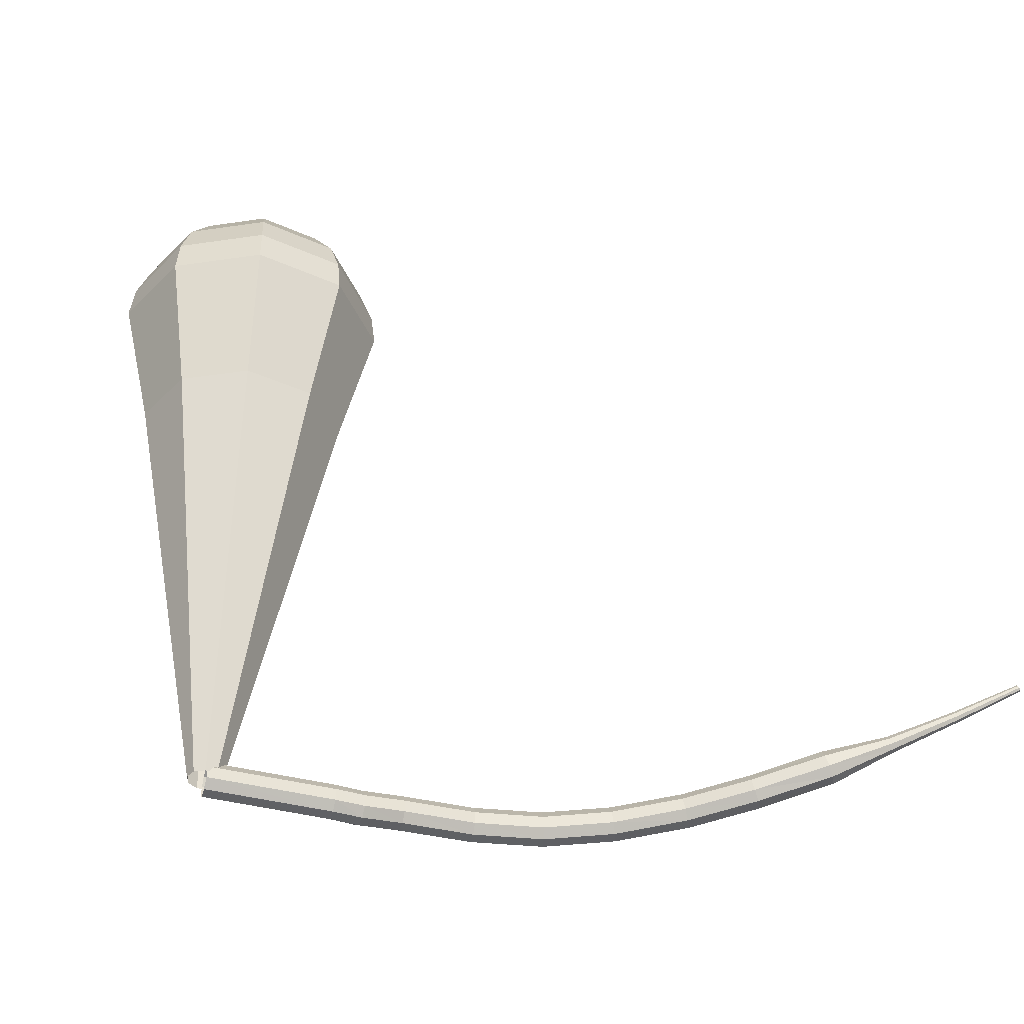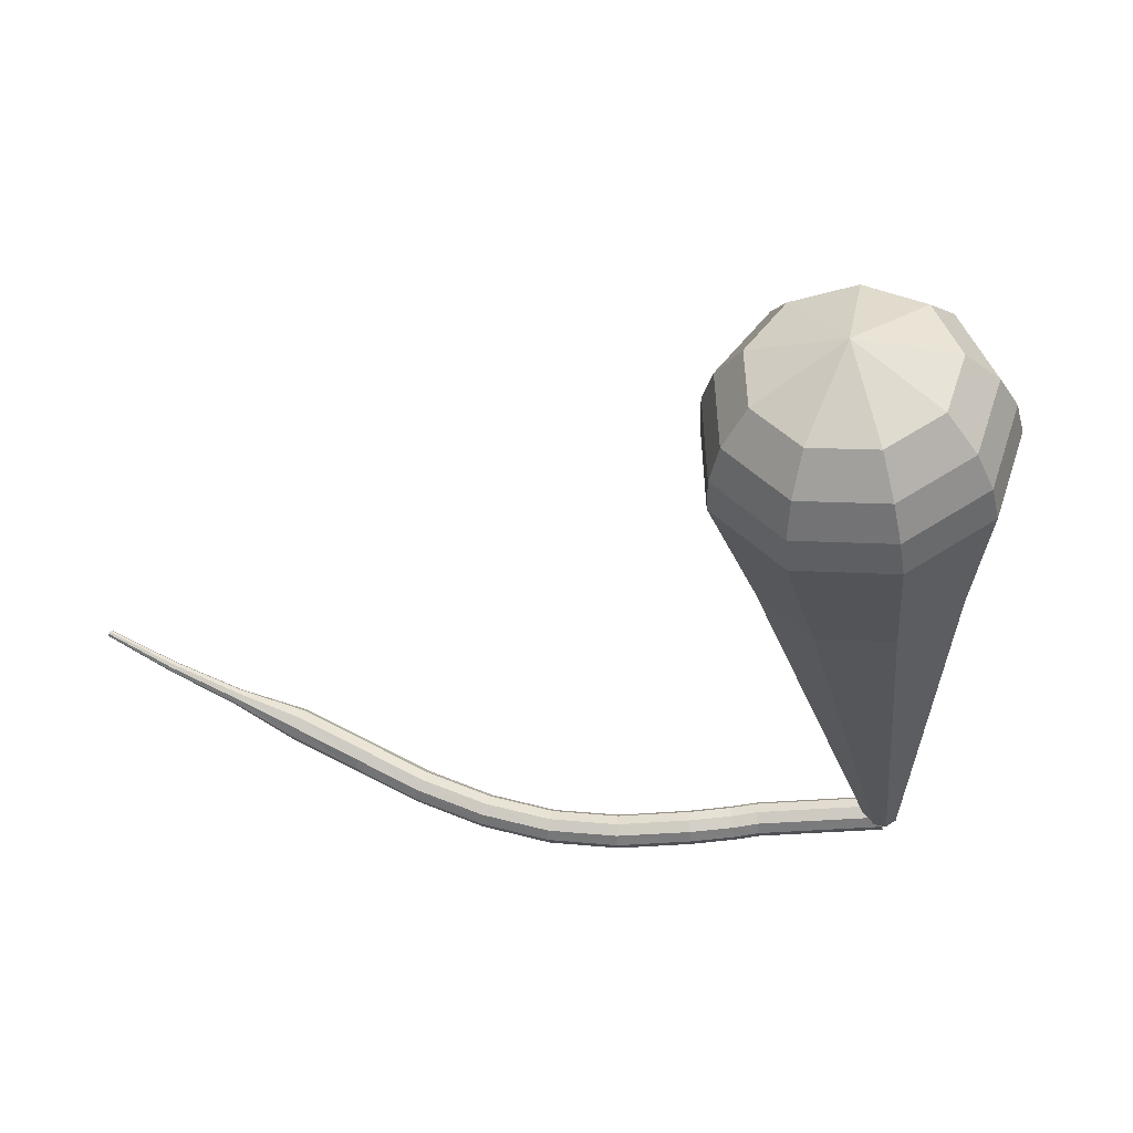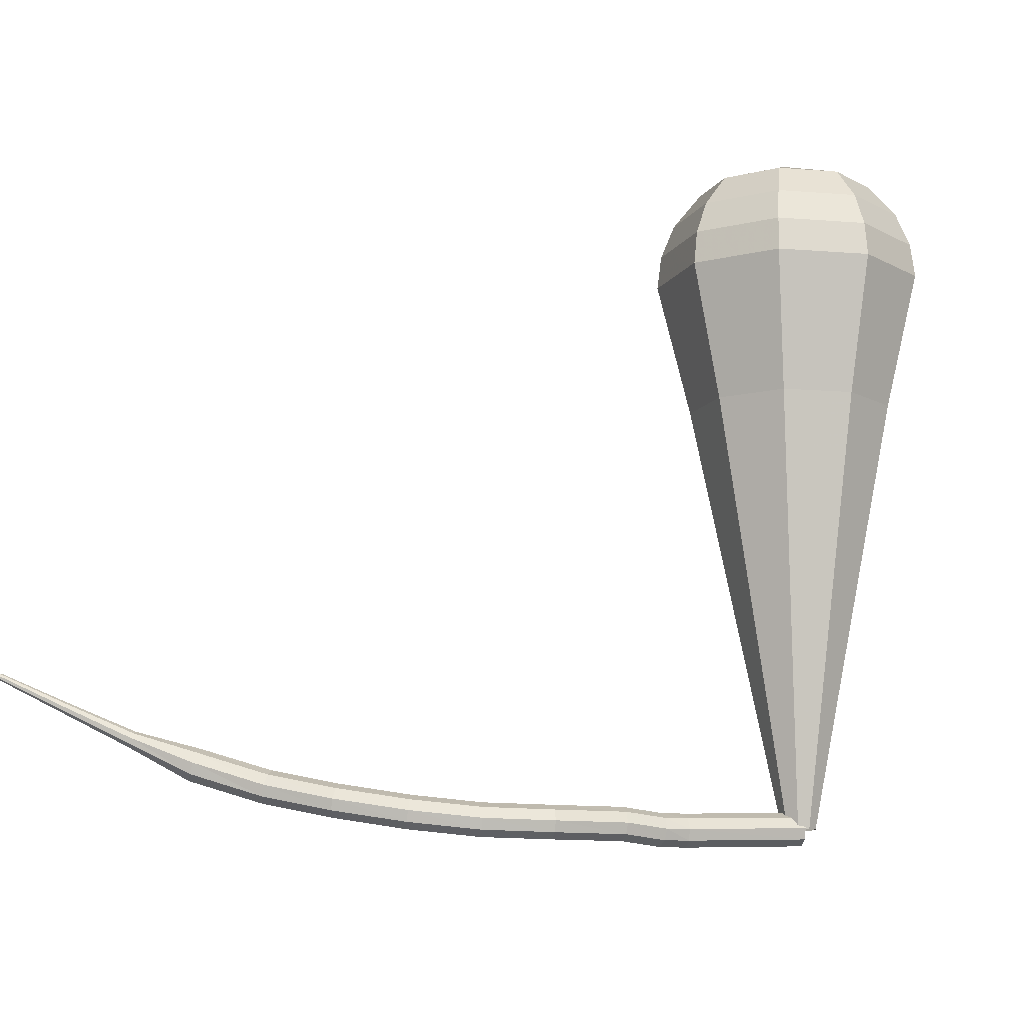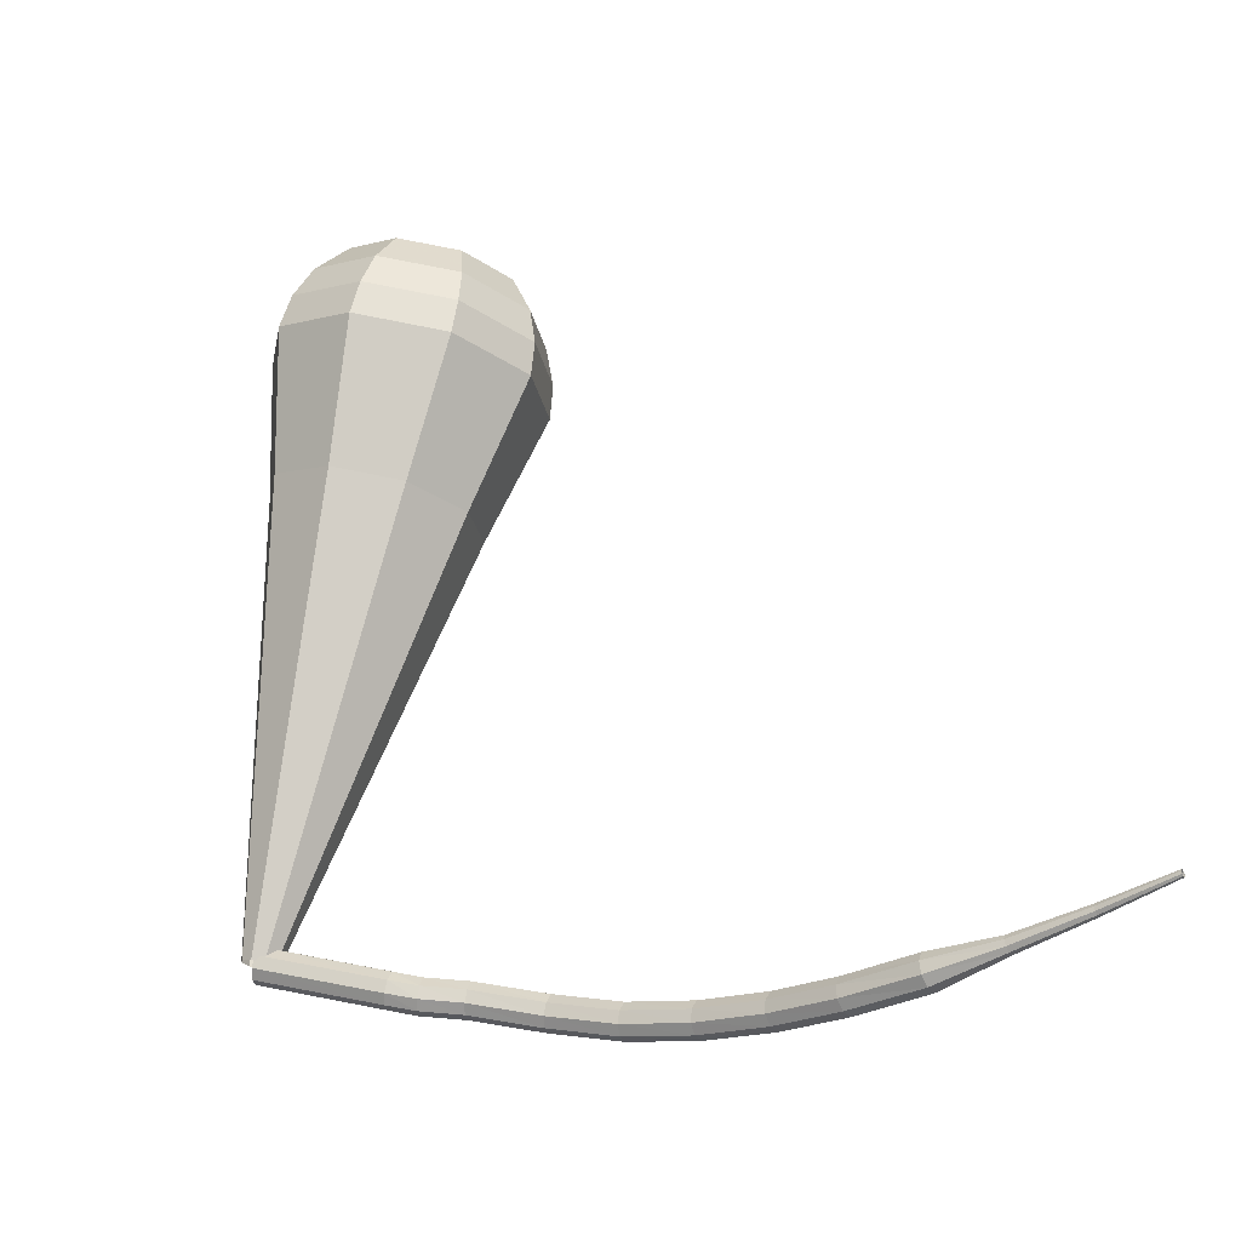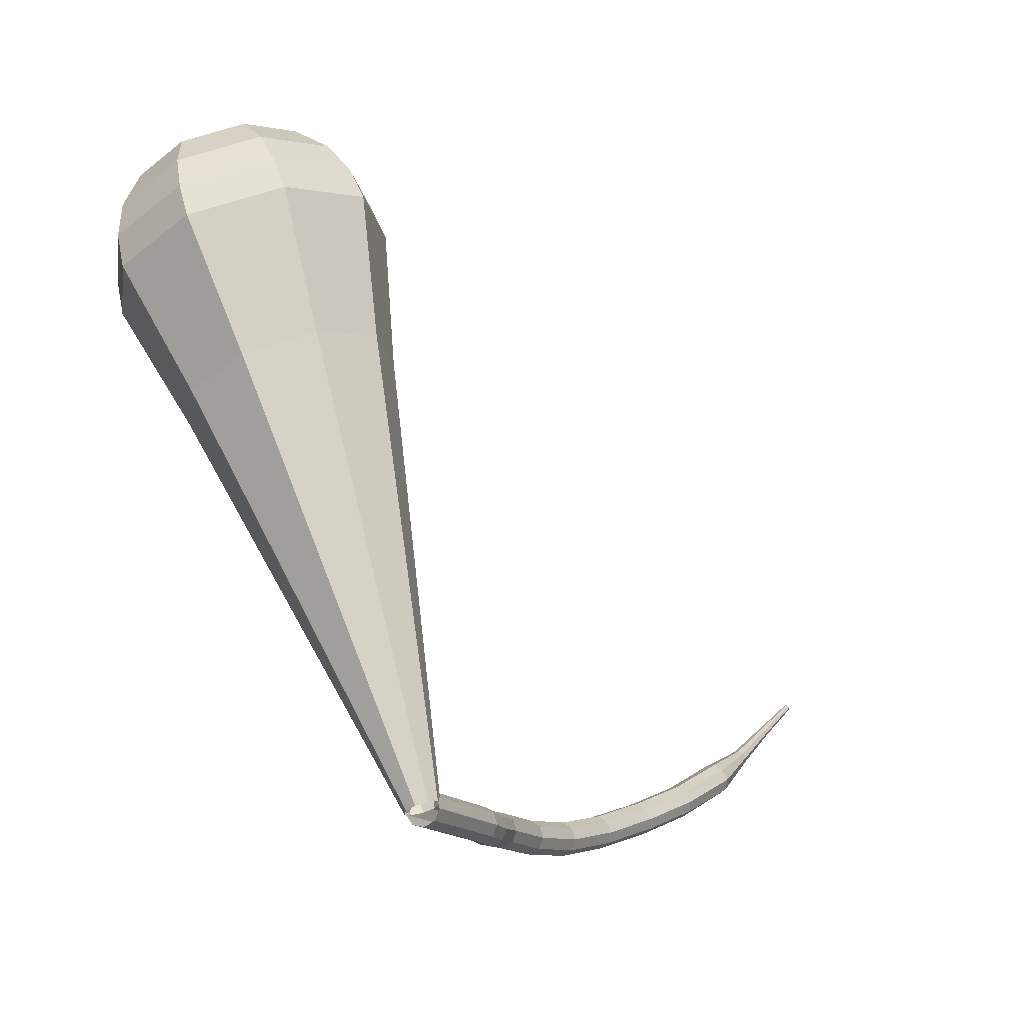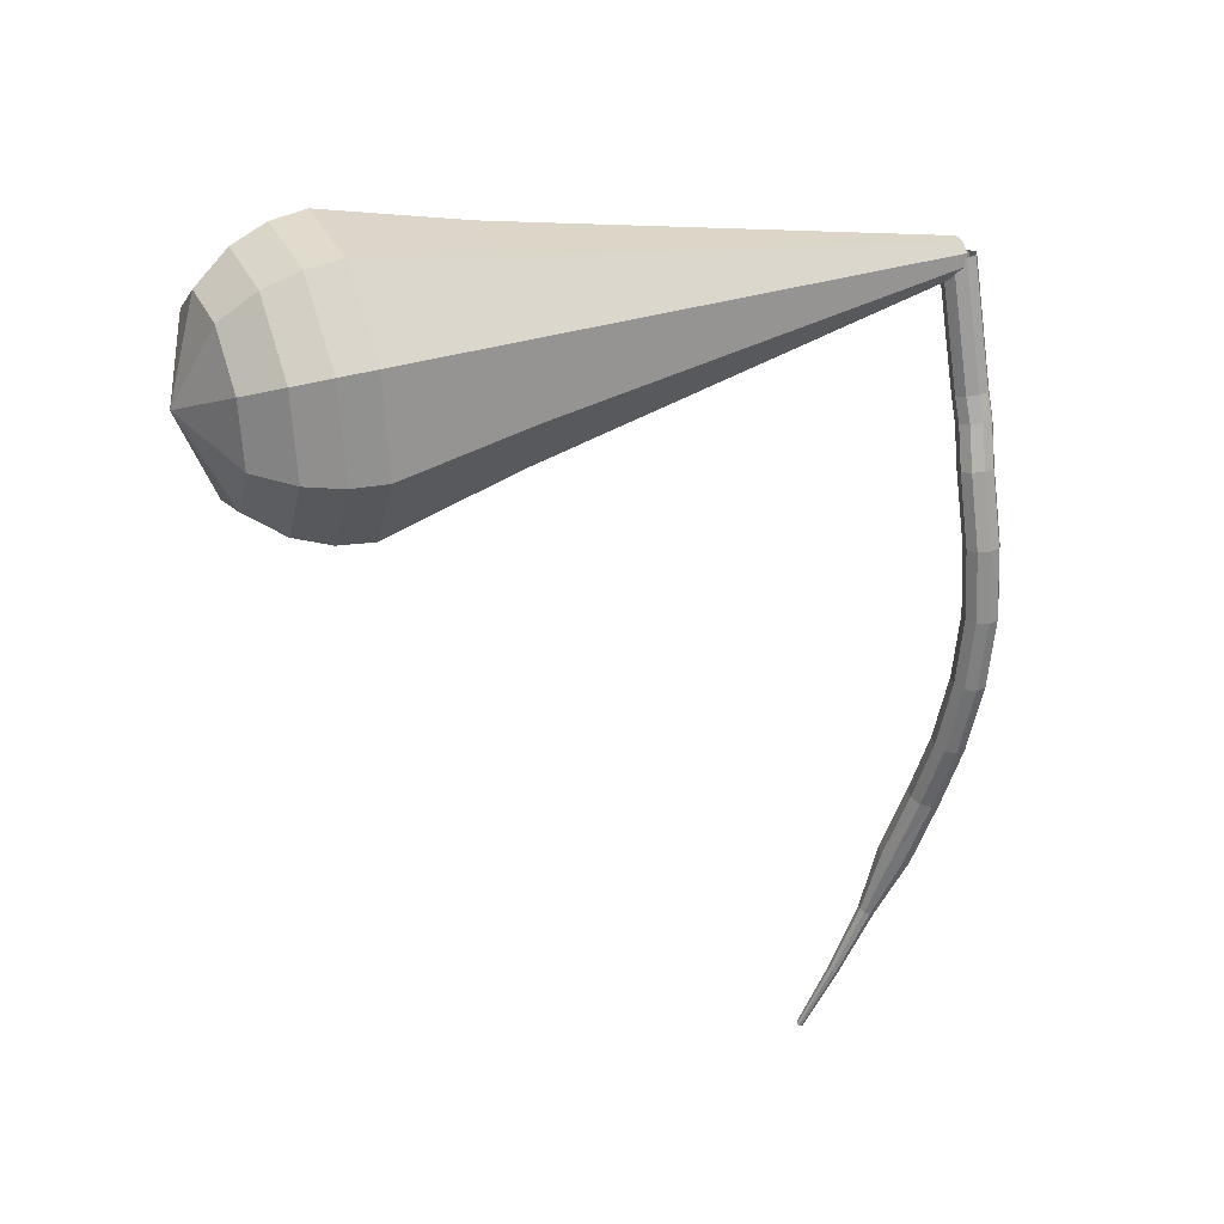
<metadata>
{"format":"obj","ext":"obj","renderer":"f3d","projection":"perspective","resolution":1024,"background":"white","views":[{"elev":-16.1,"azim":-143.0,"up":"+Z"},{"elev":30.7,"azim":55.9,"up":"+Z"},{"elev":-34.9,"azim":35.8,"up":"+Z"},{"elev":0.0,"azim":-112.3,"up":"+Z"},{"elev":-6.5,"azim":164.5,"up":"+Z"},{"elev":-19.7,"azim":89.6,"up":"+Y"}]}
</metadata>
<code>
g tube1
v 147.6 144.1 96.3
v 147.8 144 95.66
v 148.3 143.7 95.32
v 148.8 143.3 95.44
v 149.1 142.9 95.96
v 149 142.8 96.64
v 148.7 143.1 97.16
v 148.1 143.5 97.27
v 147.7 143.9 96.93
v 147.6 144.1 96.3
v 143 138.6 95.31
v 143.2 138.5 94.67
v 143.7 138.2 94.33
v 144.2 137.7 94.45
v 144.5 137.4 94.97
v 144.5 137.3 95.64
v 144.1 137.5 96.16
v 143.5 137.9 96.28
v 143.1 138.3 95.94
v 143 138.6 95.31
v 142 137.1 95.05
v 142.3 137.1 94.41
v 142.8 136.8 94.07
v 143.4 136.4 94.19
v 143.7 136.2 94.71
v 143.7 136.1 95.39
v 143.3 136.3 95.92
v 142.7 136.6 96.03
v 142.2 136.9 95.69
v 142 137.1 95.05
v 140.9 135 94.9
v 141.1 134.9 94.26
v 141.6 134.6 93.92
v 142.2 134.2 94.04
v 142.5 134 94.56
v 142.5 133.9 95.24
v 142.1 134.1 95.76
v 141.5 134.5 95.88
v 141 134.8 95.54
v 140.9 135 94.9
v 138.4 131.8 94.4
v 138.6 131.7 93.76
v 139.1 131.3 93.42
v 139.6 130.9 93.54
v 139.9 130.5 94.06
v 139.8 130.5 94.74
v 139.5 130.7 95.27
v 138.9 131.2 95.39
v 138.5 131.6 95.04
v 138.4 131.8 94.4
v 135.6 129 94.22
v 135.7 128.8 93.58
v 136.1 128.4 93.24
v 136.6 127.9 93.35
v 136.9 127.6 93.88
v 136.9 127.6 94.56
v 136.6 127.9 95.09
v 136.2 128.4 95.21
v 135.7 128.8 94.86
v 135.6 129 94.22
v 132.5 126.4 94.55
v 132.6 126.2 93.91
v 132.9 125.7 93.58
v 133.3 125.2 93.69
v 133.7 124.9 94.21
v 133.7 124.9 94.89
v 133.5 125.3 95.41
v 133.1 125.9 95.53
v 132.7 126.3 95.19
v 132.5 126.4 94.55
v 129.2 124.1 95.3
v 129.2 123.8 94.67
v 129.4 123.3 94.34
v 129.8 122.7 94.45
v 130.2 122.4 94.97
v 130.3 122.5 95.63
v 130.1 122.9 96.15
v 129.8 123.5 96.26
v 129.4 124 95.93
v 129.2 124.1 95.3
v 125.8 122 96.34
v 125.7 121.7 95.72
v 126 121.1 95.39
v 126.4 120.6 95.51
v 126.8 120.3 96.01
v 126.9 120.4 96.66
v 126.8 120.9 97.17
v 126.4 121.5 97.28
v 126 121.9 96.95
v 125.8 122 96.34
v 122.3 119.4 97.73
v 122.3 119.1 97.12
v 122.6 118.6 96.8
v 123 118.1 96.91
v 123.4 117.9 97.41
v 123.6 118 98.05
v 123.5 118.5 98.55
v 123.1 119 98.66
v 122.6 119.4 98.34
v 122.3 119.4 97.73
v 119.8 116.4 99.15
v 119.8 116.3 98.86
v 120 116 98.7
v 120.2 115.8 98.75
v 120.5 115.7 99
v 120.6 115.8 99.31
v 120.5 116 99.56
v 120.3 116.3 99.61
v 120 116.4 99.45
v 119.8 116.4 99.15
v 117.1 113.5 100.9
v 117.1 113.3 100.7
v 117.2 113.2 100.6
v 117.4 113 100.6
v 117.5 113 100.8
v 117.6 113 101
v 117.5 113.2 101.2
v 117.4 113.3 101.2
v 117.2 113.5 101.1
v 117.1 113.5 100.9
v 114.3 110.7 102.7
v 114.3 110.6 102.6
v 114.4 110.5 102.5
v 114.5 110.4 102.6
v 114.6 110.4 102.6
v 114.6 110.5 102.8
v 114.6 110.5 102.9
v 114.5 110.7 102.9
v 114.4 110.7 102.8
v 114.3 110.7 102.7
f 1 2 12
f 12 11 1
f 2 3 13
f 13 12 2
f 3 4 14
f 14 13 3
f 4 5 15
f 15 14 4
f 5 6 16
f 16 15 5
f 6 7 17
f 17 16 6
f 7 8 18
f 18 17 7
f 8 9 19
f 19 18 8
f 9 10 20
f 20 19 9
f 11 12 22
f 22 21 11
f 12 13 23
f 23 22 12
f 13 14 24
f 24 23 13
f 14 15 25
f 25 24 14
f 15 16 26
f 26 25 15
f 16 17 27
f 27 26 16
f 17 18 28
f 28 27 17
f 18 19 29
f 29 28 18
f 19 20 30
f 30 29 19
f 21 22 32
f 32 31 21
f 22 23 33
f 33 32 22
f 23 24 34
f 34 33 23
f 24 25 35
f 35 34 24
f 25 26 36
f 36 35 25
f 26 27 37
f 37 36 26
f 27 28 38
f 38 37 27
f 28 29 39
f 39 38 28
f 29 30 40
f 40 39 29
f 31 32 42
f 42 41 31
f 32 33 43
f 43 42 32
f 33 34 44
f 44 43 33
f 34 35 45
f 45 44 34
f 35 36 46
f 46 45 35
f 36 37 47
f 47 46 36
f 37 38 48
f 48 47 37
f 38 39 49
f 49 48 38
f 39 40 50
f 50 49 39
f 41 42 52
f 52 51 41
f 42 43 53
f 53 52 42
f 43 44 54
f 54 53 43
f 44 45 55
f 55 54 44
f 45 46 56
f 56 55 45
f 46 47 57
f 57 56 46
f 47 48 58
f 58 57 47
f 48 49 59
f 59 58 48
f 49 50 60
f 60 59 49
f 51 52 62
f 62 61 51
f 52 53 63
f 63 62 52
f 53 54 64
f 64 63 53
f 54 55 65
f 65 64 54
f 55 56 66
f 66 65 55
f 56 57 67
f 67 66 56
f 57 58 68
f 68 67 57
f 58 59 69
f 69 68 58
f 59 60 70
f 70 69 59
f 61 62 72
f 72 71 61
f 62 63 73
f 73 72 62
f 63 64 74
f 74 73 63
f 64 65 75
f 75 74 64
f 65 66 76
f 76 75 65
f 66 67 77
f 77 76 66
f 67 68 78
f 78 77 67
f 68 69 79
f 79 78 68
f 69 70 80
f 80 79 69
f 71 72 82
f 82 81 71
f 72 73 83
f 83 82 72
f 73 74 84
f 84 83 73
f 74 75 85
f 85 84 74
f 75 76 86
f 86 85 75
f 76 77 87
f 87 86 76
f 77 78 88
f 88 87 77
f 78 79 89
f 89 88 78
f 79 80 90
f 90 89 79
f 81 82 92
f 92 91 81
f 82 83 93
f 93 92 82
f 83 84 94
f 94 93 83
f 84 85 95
f 95 94 84
f 85 86 96
f 96 95 85
f 86 87 97
f 97 96 86
f 87 88 98
f 98 97 87
f 88 89 99
f 99 98 88
f 89 90 100
f 100 99 89
f 91 92 102
f 102 101 91
f 92 93 103
f 103 102 92
f 93 94 104
f 104 103 93
f 94 95 105
f 105 104 94
f 95 96 106
f 106 105 95
f 96 97 107
f 107 106 96
f 97 98 108
f 108 107 97
f 98 99 109
f 109 108 98
f 99 100 110
f 110 109 99
f 101 102 112
f 112 111 101
f 102 103 113
f 113 112 102
f 103 104 114
f 114 113 103
f 104 105 115
f 115 114 104
f 105 106 116
f 116 115 105
f 106 107 117
f 117 116 106
f 107 108 118
f 118 117 107
f 108 109 119
f 119 118 108
f 109 110 120
f 120 119 109
f 111 112 122
f 122 121 111
f 112 113 123
f 123 122 112
f 113 114 124
f 124 123 113
f 114 115 125
f 125 124 114
f 115 116 126
f 126 125 115
f 116 117 127
f 127 126 116
f 117 118 128
f 128 127 117
f 118 119 129
f 129 128 118
f 119 120 130
f 130 129 119
v 147.5 142.9 96.3
v 148.1 142.6 96.05
v 148.7 142.6 95.91
v 149.2 143.1 95.96
v 149.3 143.8 96.16
v 148.9 144.3 96.43
v 148.3 144.4 96.63
v 147.7 144.1 96.68
v 147.4 143.5 96.55
v 147.5 142.9 96.3
v 149.3 131.9 119.6
v 152.5 129.9 118.1
v 156.6 130.4 117.3
v 159.5 133.4 117.6
v 159.9 137.3 118.8
v 157.6 140.4 120.4
v 153.8 141.2 121.7
v 150.1 139.3 122
v 148.3 135.7 121.2
v 149.3 131.9 119.6
v 149.3 131 121.5
v 152.9 128.8 119.8
v 157.2 129.4 119
v 160.4 132.6 119.3
v 160.8 136.9 120.6
v 158.4 140.2 122.3
v 154.2 141 123.7
v 150.2 139 124
v 148.3 135.1 123.1
v 149.3 131 121.5
v 149.4 130.1 123.3
v 153.2 127.7 121.6
v 157.9 128.4 120.6
v 161.2 131.8 120.9
v 161.7 136.4 122.4
v 159.1 139.9 124.3
v 154.6 140.9 125.7
v 150.3 138.7 126
v 148.3 134.4 125.1
v 149.4 130.1 123.3
v 149.5 129.2 125.2
v 153.5 126.6 123.3
v 158.5 127.3 122.3
v 162.1 131 122.6
v 162.6 135.9 124.2
v 159.9 139.7 126.2
v 155 140.7 127.7
v 150.5 138.4 128
v 148.3 133.8 127
v 149.5 129.2 125.2
v 149.5 128.3 127
v 153.8 125.6 125
v 159.2 126.3 123.9
v 163 130.2 124.3
v 163.6 135.4 125.9
v 160.6 139.5 128.1
v 155.5 140.5 129.7
v 150.6 138 130.1
v 148.3 133.2 129
v 149.5 128.3 127
v 150.2 127.8 128.8
v 154.4 125.2 126.9
v 159.5 125.9 125.9
v 163.2 129.7 126.2
v 163.8 134.7 127.8
v 160.9 138.6 129.9
v 155.9 139.6 131.5
v 151.2 137.3 131.8
v 149 132.6 130.8
v 150.2 127.8 128.8
v 151.3 127.7 130.7
v 155 125.3 129
v 159.7 126 128
v 163 129.3 128.3
v 163.5 133.8 129.8
v 160.9 137.3 131.6
v 156.5 138.2 133
v 152.2 136.1 133.3
v 150.2 131.9 132.4
v 151.3 127.7 130.7
v 153.1 128 132.5
v 156 126.2 131.2
v 159.5 126.7 130.5
v 162 129.3 130.7
v 162.4 132.7 131.8
v 160.4 135.4 133.2
v 157 136.1 134.3
v 153.8 134.4 134.6
v 152.3 131.3 133.9
v 153.1 128 132.5
v 157.8 130.5 134.4
v 157.8 130.5 134.4
v 157.8 130.5 134.4
v 157.8 130.5 134.4
v 157.8 130.5 134.4
v 157.8 130.5 134.4
v 157.8 130.5 134.4
v 157.8 130.5 134.4
v 157.8 130.5 134.4
v 157.8 130.5 134.4
f 131 132 142
f 142 141 131
f 132 133 143
f 143 142 132
f 133 134 144
f 144 143 133
f 134 135 145
f 145 144 134
f 135 136 146
f 146 145 135
f 136 137 147
f 147 146 136
f 137 138 148
f 148 147 137
f 138 139 149
f 149 148 138
f 139 140 150
f 150 149 139
f 141 142 152
f 152 151 141
f 142 143 153
f 153 152 142
f 143 144 154
f 154 153 143
f 144 145 155
f 155 154 144
f 145 146 156
f 156 155 145
f 146 147 157
f 157 156 146
f 147 148 158
f 158 157 147
f 148 149 159
f 159 158 148
f 149 150 160
f 160 159 149
f 151 152 162
f 162 161 151
f 152 153 163
f 163 162 152
f 153 154 164
f 164 163 153
f 154 155 165
f 165 164 154
f 155 156 166
f 166 165 155
f 156 157 167
f 167 166 156
f 157 158 168
f 168 167 157
f 158 159 169
f 169 168 158
f 159 160 170
f 170 169 159
f 161 162 172
f 172 171 161
f 162 163 173
f 173 172 162
f 163 164 174
f 174 173 163
f 164 165 175
f 175 174 164
f 165 166 176
f 176 175 165
f 166 167 177
f 177 176 166
f 167 168 178
f 178 177 167
f 168 169 179
f 179 178 168
f 169 170 180
f 180 179 169
f 171 172 182
f 182 181 171
f 172 173 183
f 183 182 172
f 173 174 184
f 184 183 173
f 174 175 185
f 185 184 174
f 175 176 186
f 186 185 175
f 176 177 187
f 187 186 176
f 177 178 188
f 188 187 177
f 178 179 189
f 189 188 178
f 179 180 190
f 190 189 179
f 181 182 192
f 192 191 181
f 182 183 193
f 193 192 182
f 183 184 194
f 194 193 183
f 184 185 195
f 195 194 184
f 185 186 196
f 196 195 185
f 186 187 197
f 197 196 186
f 187 188 198
f 198 197 187
f 188 189 199
f 199 198 188
f 189 190 200
f 200 199 189
f 191 192 202
f 202 201 191
f 192 193 203
f 203 202 192
f 193 194 204
f 204 203 193
f 194 195 205
f 205 204 194
f 195 196 206
f 206 205 195
f 196 197 207
f 207 206 196
f 197 198 208
f 208 207 197
f 198 199 209
f 209 208 198
f 199 200 210
f 210 209 199
f 201 202 212
f 212 211 201
f 202 203 213
f 213 212 202
f 203 204 214
f 214 213 203
f 204 205 215
f 215 214 204
f 205 206 216
f 216 215 205
f 206 207 217
f 217 216 206
f 207 208 218
f 218 217 207
f 208 209 219
f 219 218 208
f 209 210 220
f 220 219 209
f 211 212 222
f 222 221 211
f 212 213 223
f 223 222 212
f 213 214 224
f 224 223 213
f 214 215 225
f 225 224 214
f 215 216 226
f 226 225 215
f 216 217 227
f 227 226 216
f 217 218 228
f 228 227 217
f 218 219 229
f 229 228 218
f 219 220 230
f 230 229 219
g

</code>
